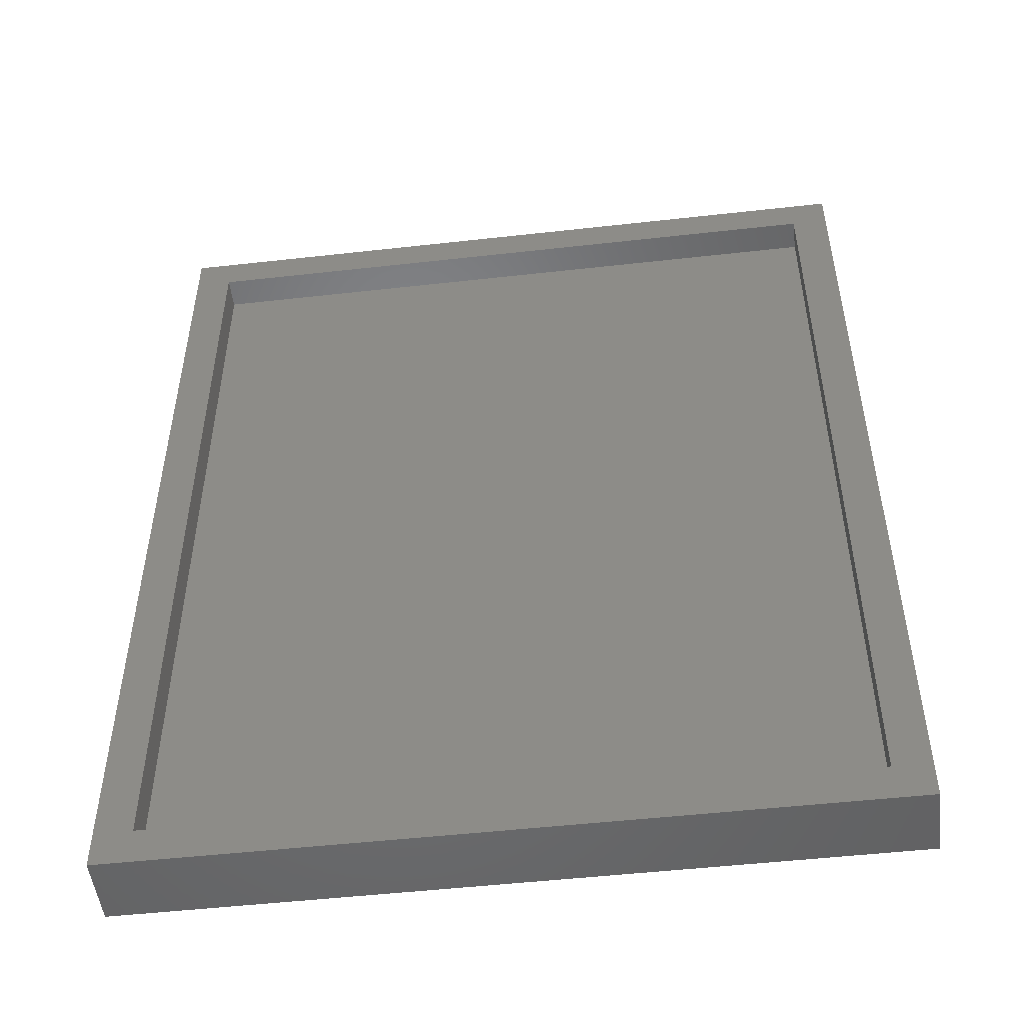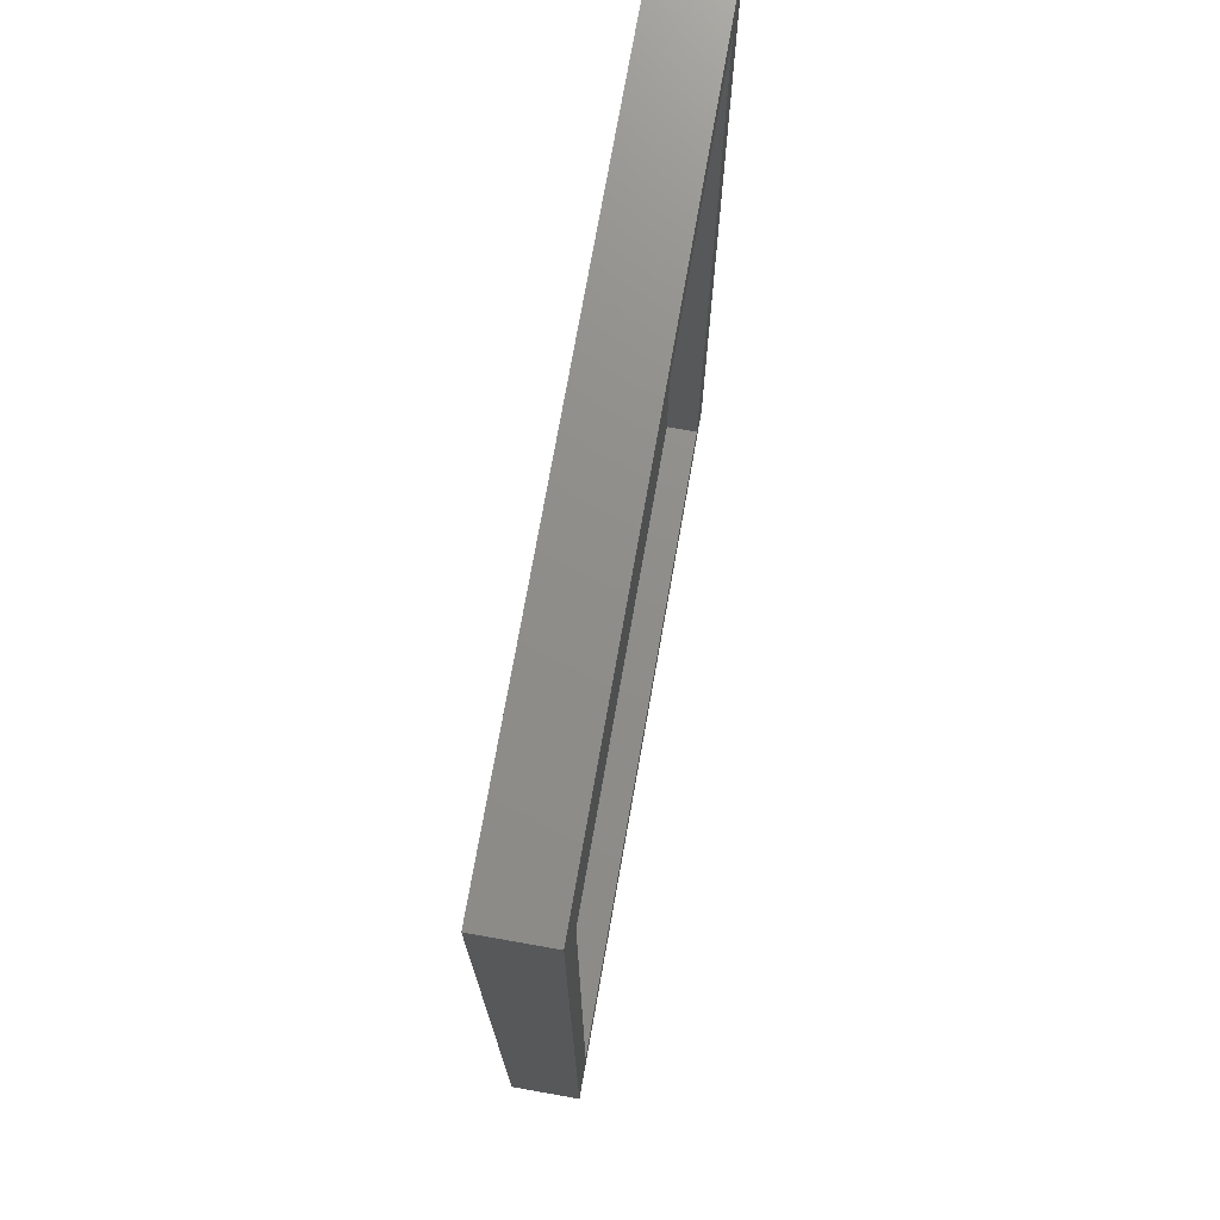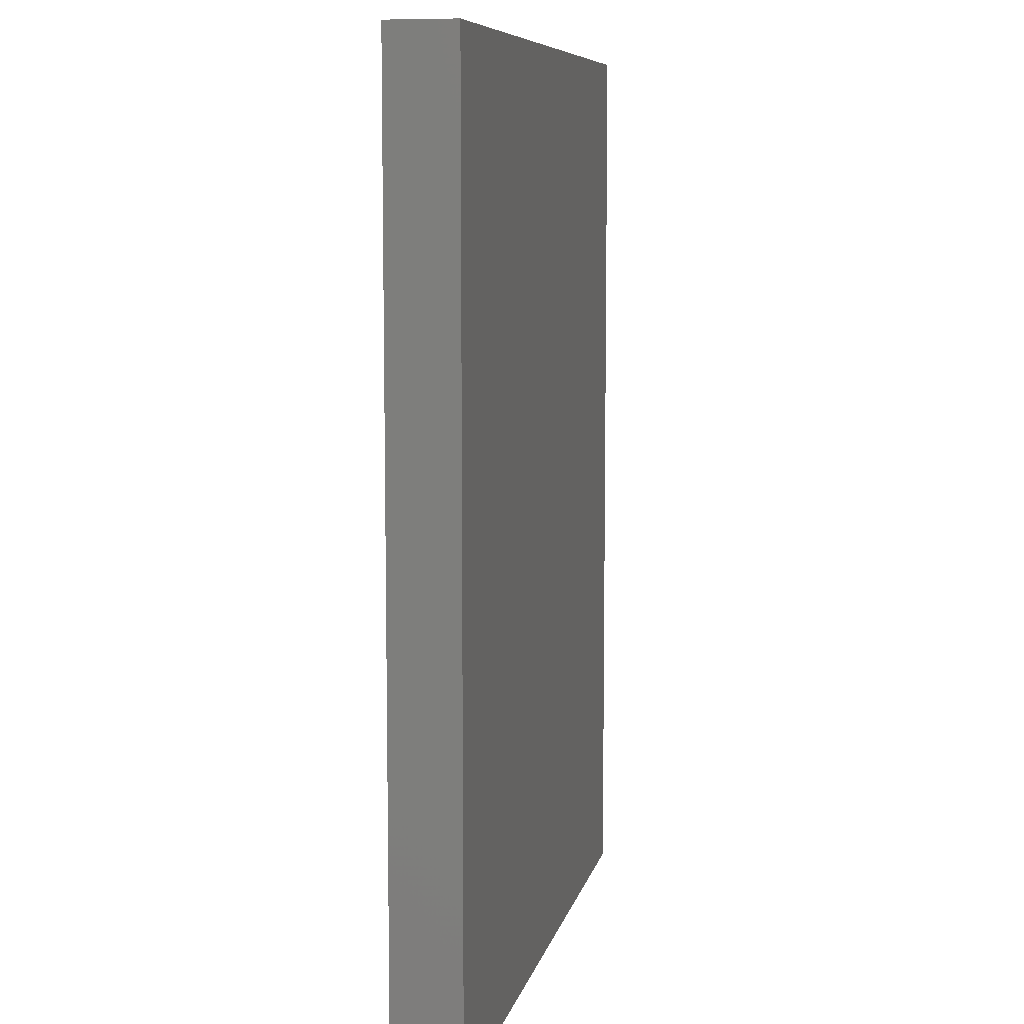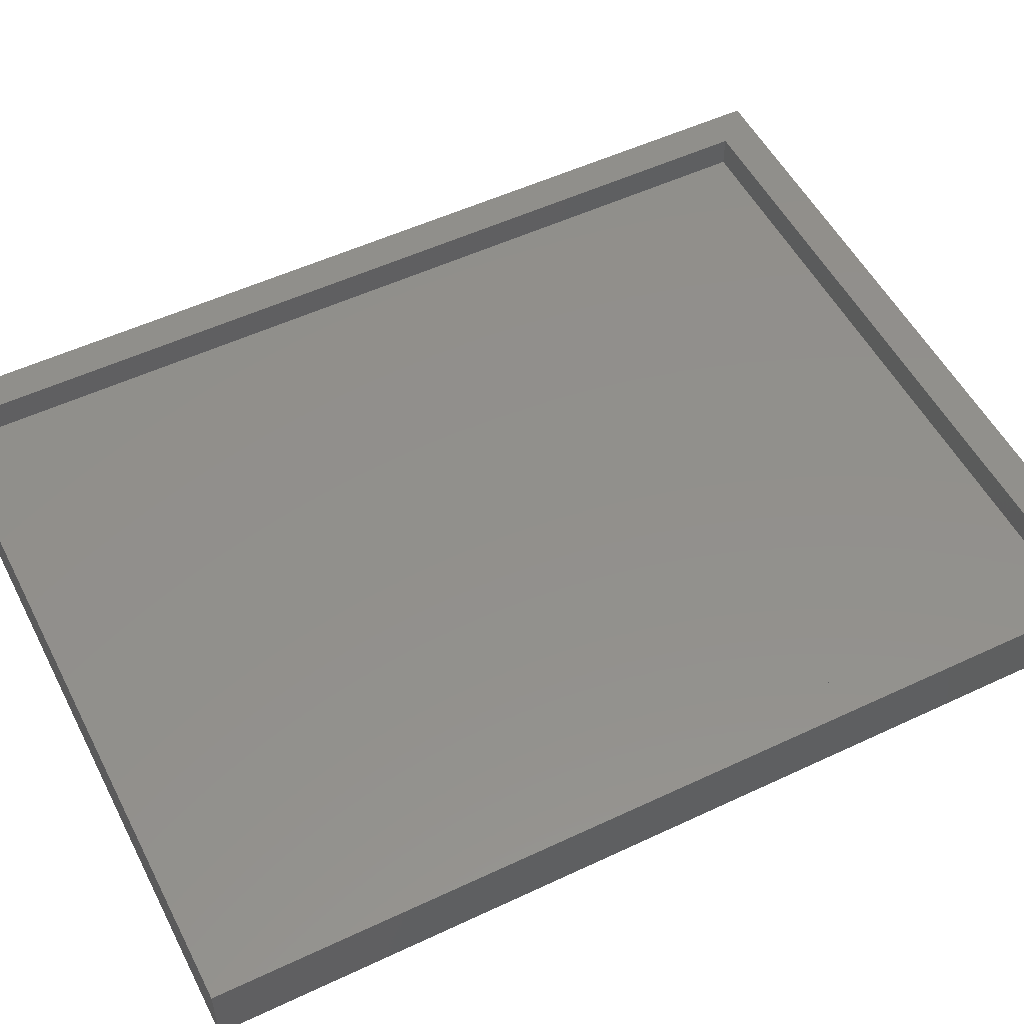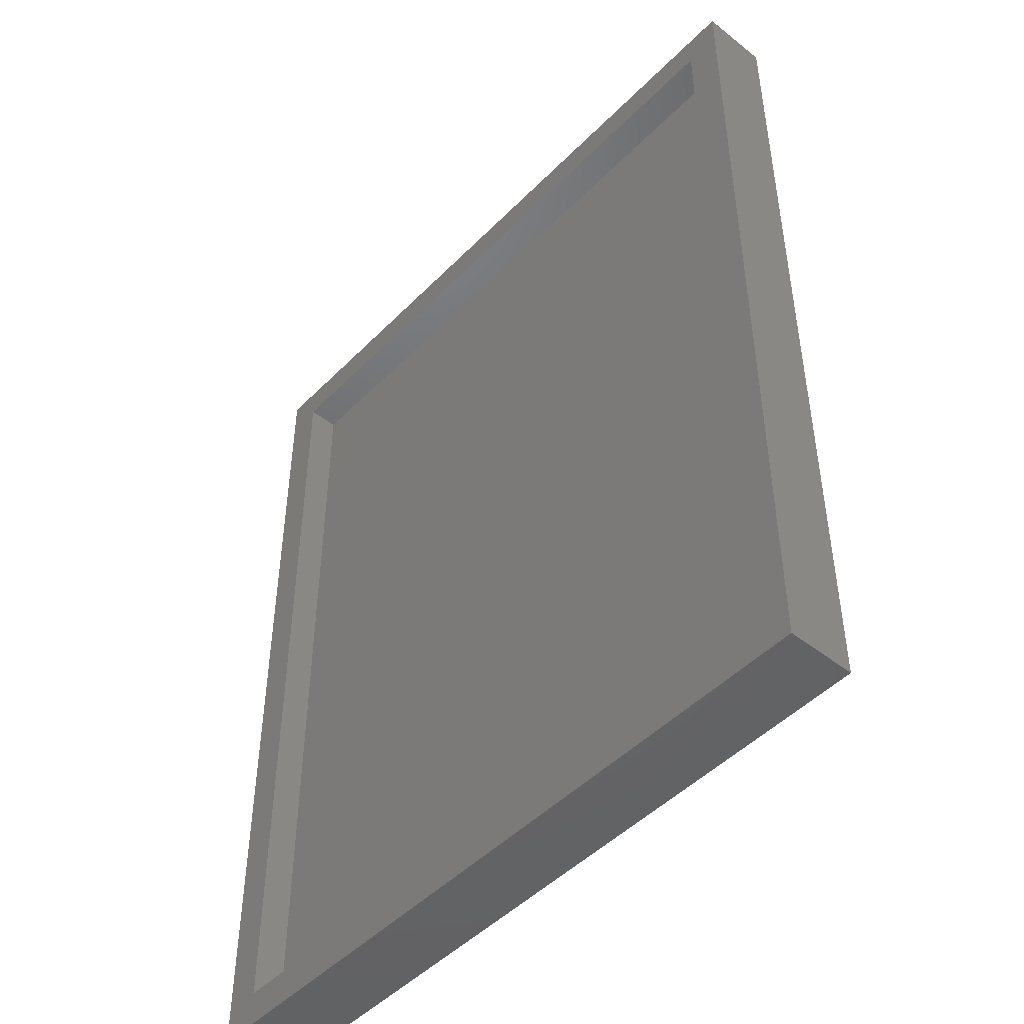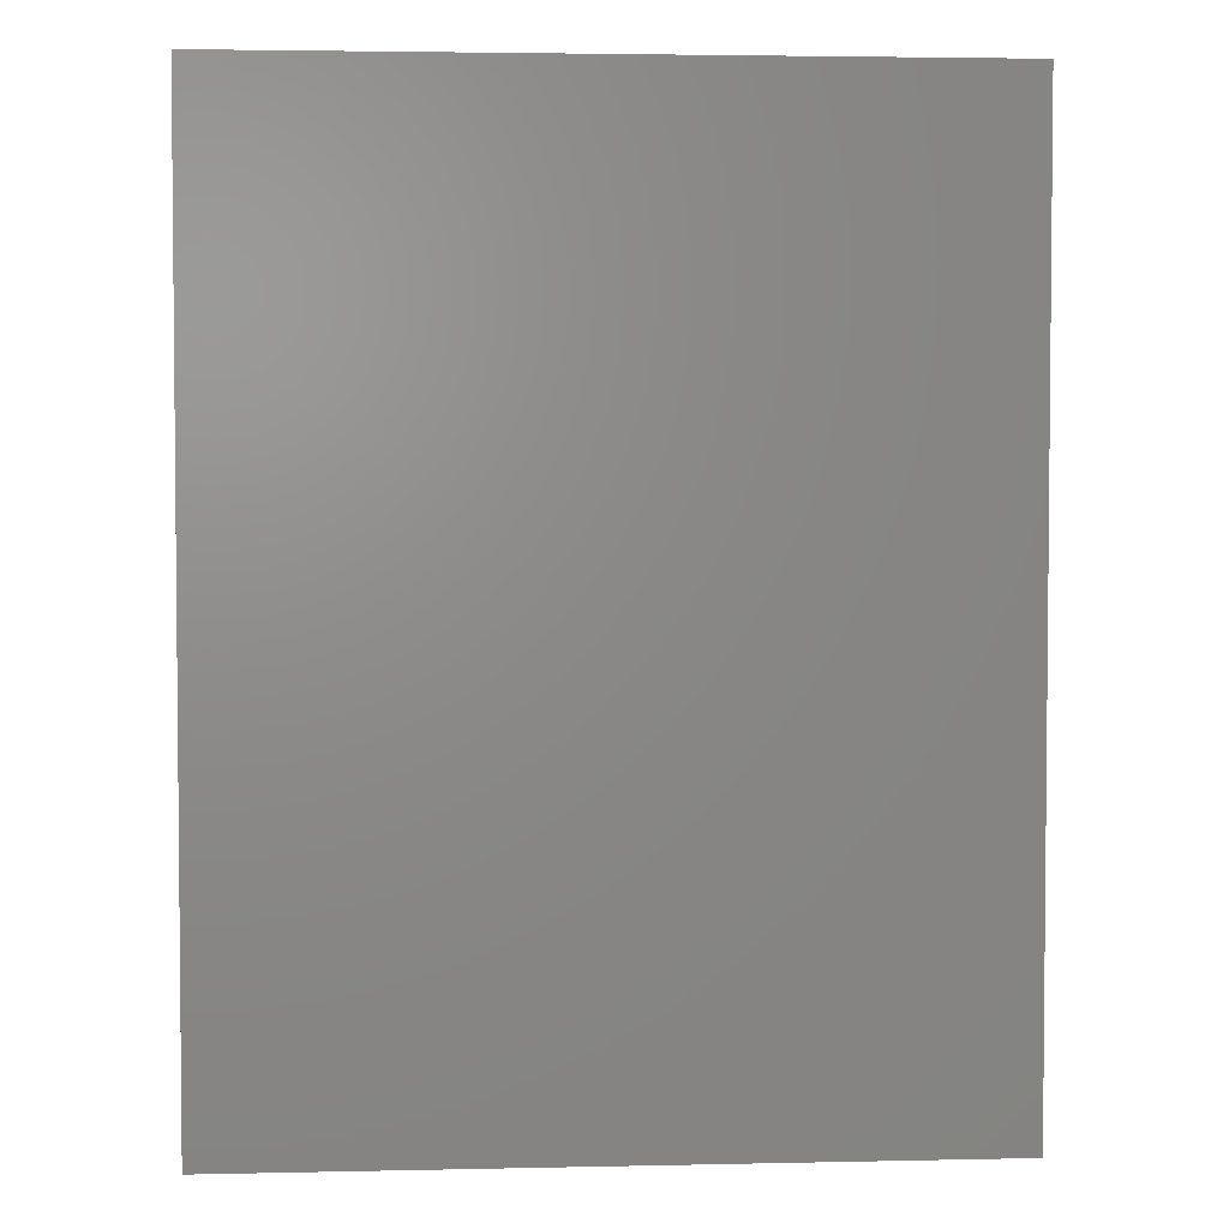
<metadata>
{"format":"stl","ext":"stl","renderer":"f3d","projection":"perspective","resolution":1024,"background":"white","views":[{"elev":-50.5,"azim":-173.0,"up":"+Z"},{"elev":73.8,"azim":100.0,"up":"+Z"},{"elev":8.2,"azim":-78.0,"up":"+Z"},{"elev":52.8,"azim":-116.8,"up":"+Y"},{"elev":-47.8,"azim":-131.6,"up":"+Z"},{"elev":3.4,"azim":-4.2,"up":"+Z"}]}
</metadata>
<code>
# stl→obj: 16 verts, 28 faces
v -0.6328 1.665e-16 0.8047
v -0.5703 1.735e-18 -0.7422
v -0.6328 -1.214e-17 -0.8047
v 0.5667 1.28e-16 -0.7422
v 0.6292 1.28e-16 -0.8047
v -0.5703 1.665e-16 0.7422
v 0.6292 3.066e-16 0.8047
v 0.5667 2.928e-16 0.7422
v -0.5703 -0.05469 -0.7422
v 0.5667 -0.05469 -0.7422
v 0.5667 -0.05469 0.7422
v -0.5703 -0.05469 0.7422
v -0.6328 -0.1172 -0.8047
v 0.6292 -0.1172 -0.8047
v 0.6292 -0.1172 0.8047
v -0.6328 -0.1172 0.8047
f 1 2 3
f 3 2 4
f 3 4 5
f 2 1 6
f 6 1 7
f 6 7 8
f 8 7 5
f 8 5 4
f 9 10 2
f 2 10 4
f 10 11 4
f 4 11 8
f 11 12 8
f 8 12 6
f 12 9 6
f 6 9 2
f 13 3 14
f 14 3 5
f 14 5 15
f 15 5 7
f 15 7 16
f 16 7 1
f 16 1 13
f 13 1 3
f 13 14 16
f 16 14 15
f 9 12 10
f 10 12 11

</code>
